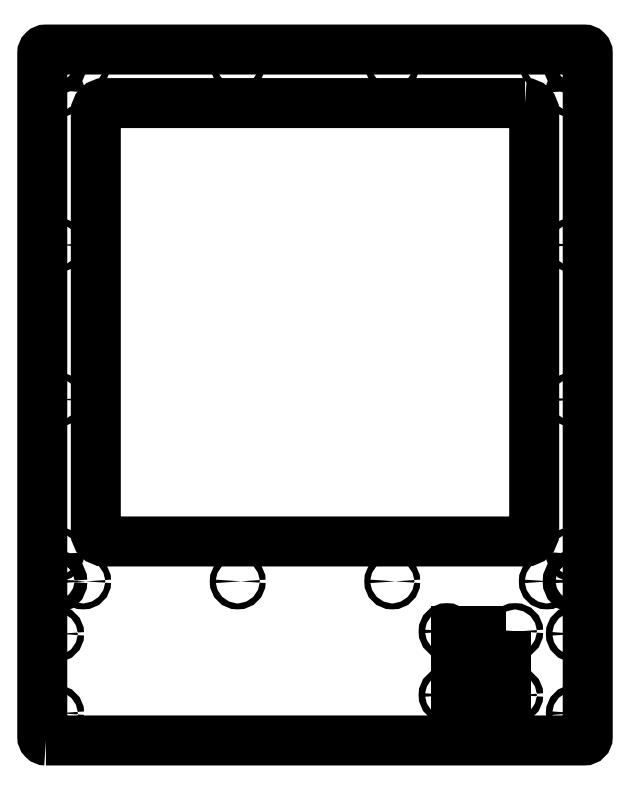
<metadata>
{"format":"dxf","ext":"dxf","renderer":"ezdxf+matplotlib","layout":"modelspace","background":"white","min_lineweight":24,"dpi":150}
</metadata>
<code>
0
SECTION
2
ENTITIES
0
CIRCLE
8
0
10
121.7
20
-314.3
30
0
40
1.75
210
-9.235e-31
220
-2.145e-45
230
1
0
CIRCLE
8
0
10
121.7
20
-358
30
0
40
1.75
210
-9.235e-31
220
-4.93e-32
230
1
0
CIRCLE
8
0
10
-163.3
20
-358
30
0
40
1.75
210
2.232e-30
220
-4.93e-32
230
1
0
CIRCLE
8
0
10
-163.3
20
-314.3
30
0
40
1.75
210
2.232e-30
220
5.184e-45
230
1
0
LWPOLYLINE
8
0
90
8
70
1
43
0
10
-168.8
20
-373
42
-0.4142
10
-170.8
20
-371
10
-170.8
20
5
42
-0.4142
10
-168.8
20
7
10
127.2
20
7
42
-0.4142
10
129.2
20
5
10
129.2
20
-371
42
-0.4142
10
127.2
20
-373
0
LWPOLYLINE
8
0
90
8
70
1
43
0
10
94.76
20
-22.44
10
-136.4
20
-22.44
42
0.4142
10
-141.4
20
-27.44
10
-141.4
20
-258.6
42
0.4142
10
-136.4
20
-263.6
10
94.76
20
-263.6
42
0.4142
10
99.76
20
-258.6
10
99.76
20
-27.44
42
0.4142
0
CIRCLE
8
0
10
-163.3
20
-100.5
30
0
40
1.625
210
1.568e-46
220
-4.93e-32
230
1
0
CIRCLE
8
0
10
21.7
20
-285.5
30
0
40
1.625
210
1.568e-46
220
4.93e-32
230
1
0
CIRCLE
8
0
10
106.7
20
-285.5
30
1.776e-14
40
1.625
210
1.568e-46
220
-4.93e-32
230
1
0
CIRCLE
8
0
10
-148.3
20
-0.5
30
0
40
1.625
210
1.568e-46
220
-6.185e-77
230
1
0
CIRCLE
8
0
10
121.7
20
-15.5
30
0
40
1.625
210
1.568e-46
220
-6.185e-77
230
1
0
CIRCLE
8
0
10
121.7
20
-185.5
30
0
40
1.625
210
1.568e-46
220
-4.93e-32
230
1
0
CIRCLE
8
0
10
-148.3
20
-285.5
30
1.776e-14
40
1.625
210
1.568e-46
220
4.93e-32
230
1
0
CIRCLE
8
0
10
-163.3
20
-15.5
30
0
40
1.625
210
1.568e-46
220
4.93e-32
230
1
0
CIRCLE
8
0
10
-63.3
20
-285.5
30
0
40
1.625
210
1.568e-46
220
-4.93e-32
230
1
0
CIRCLE
8
0
10
121.7
20
-270.5
30
0
40
1.625
210
1.568e-46
220
-4.93e-32
230
1
0
CIRCLE
8
0
10
121.7
20
-100.5
30
0
40
1.625
210
1.568e-46
220
-6.185e-77
230
1
0
CIRCLE
8
0
10
-63.3
20
-0.5
30
0
40
1.625
210
1.568e-46
220
-6.185e-77
230
1
0
CIRCLE
8
0
10
-163.3
20
-185.5
30
0
40
1.625
210
1.568e-46
220
-4.93e-32
230
1
0
CIRCLE
8
0
10
-163.3
20
-270.5
30
0
40
1.625
210
1.568e-46
220
-4.93e-32
230
1
0
CIRCLE
8
0
10
21.7
20
-0.5
30
0
40
1.625
210
1.568e-46
220
4.93e-32
230
1
0
CIRCLE
8
0
10
-163.3
20
-285.5
30
0
40
3.5
210
-3.155e-30
220
4.93e-32
230
1
0
CIRCLE
8
0
10
121.7
20
-285.5
30
0
40
3.5
210
-3.155e-30
220
4.93e-32
230
1
0
CIRCLE
8
0
10
-163.3
20
-0.5
30
0
40
3.5
210
-3.155e-30
220
4.93e-32
230
1
0
CIRCLE
8
0
10
106.7
20
-0.5
30
0
40
1.625
210
1.568e-46
220
-6.185e-77
230
1
0
CIRCLE
8
0
10
121.7
20
-0.5
30
0
40
3.5
210
-3.155e-30
220
4.93e-32
230
1
0
LWPOLYLINE
8
0
90
4
70
1
43
0
10
84.2
20
-313
10
56.7
20
-313
10
56.7
20
-348
10
84.2
20
-348
0
CIRCLE
8
0
10
51.7
20
-313
30
0
40
1.75
210
0
220
0
230
1
0
CIRCLE
8
0
10
51.7
20
-348
30
0
40
1.75
210
0
220
0
230
1
0
CIRCLE
8
0
10
89.2
20
-348
30
0
40
1.75
210
0
220
0
230
1
0
CIRCLE
8
0
10
89.2
20
-313
30
0
40
1.75
210
0
220
0
230
1
0
ENDSEC
0
EOF

</code>
